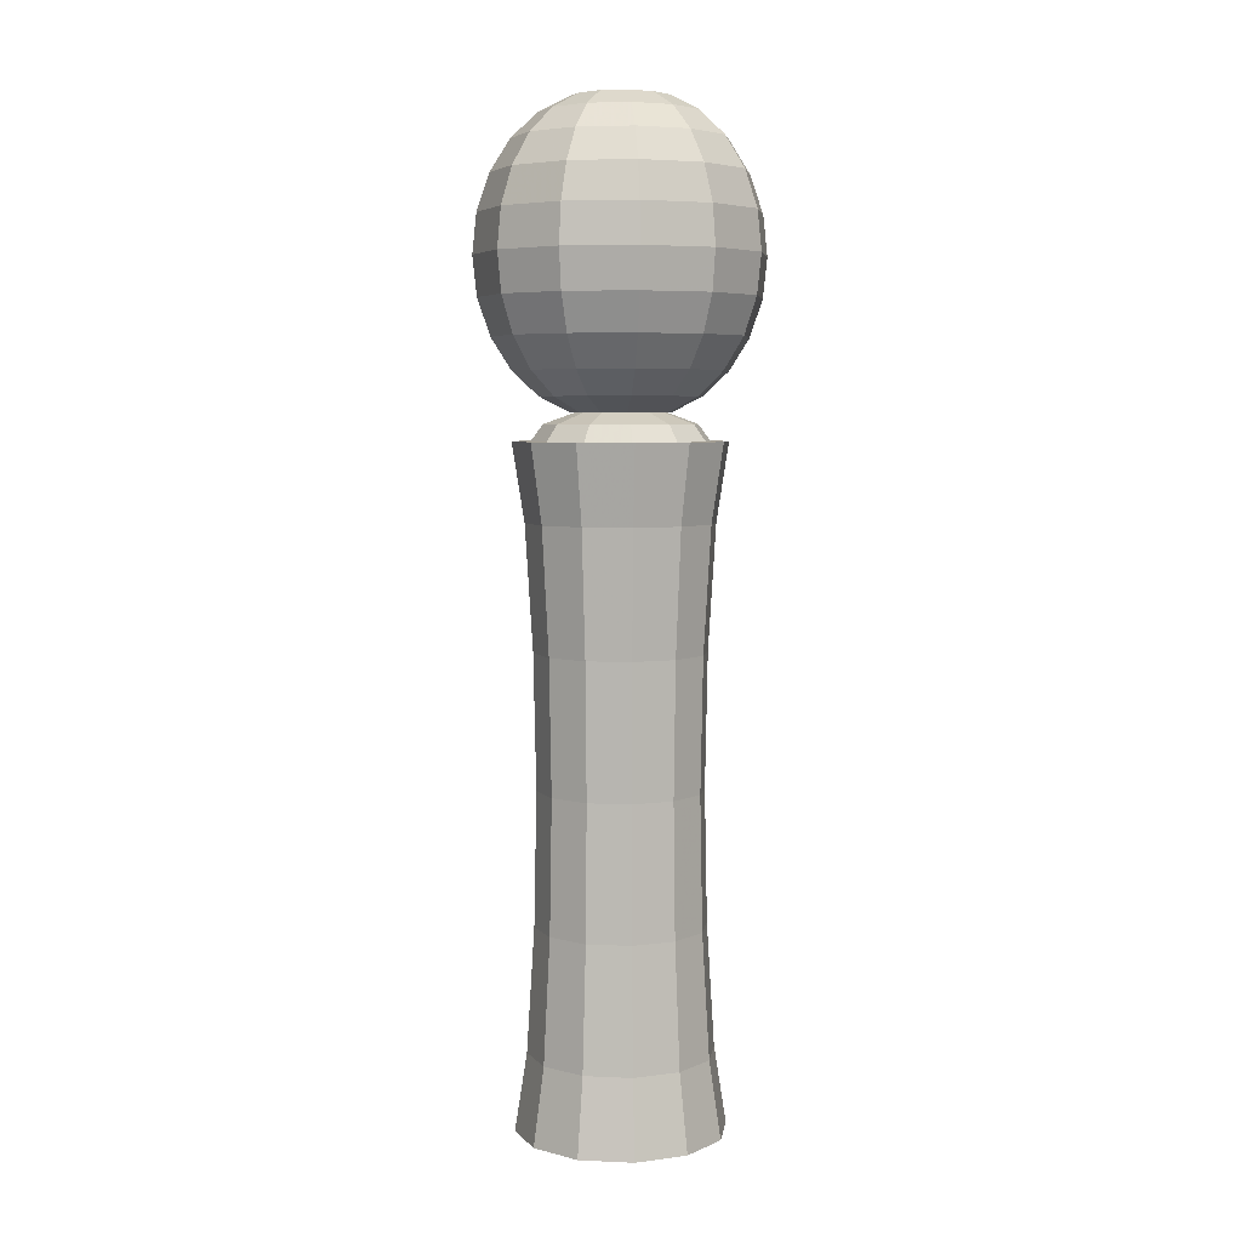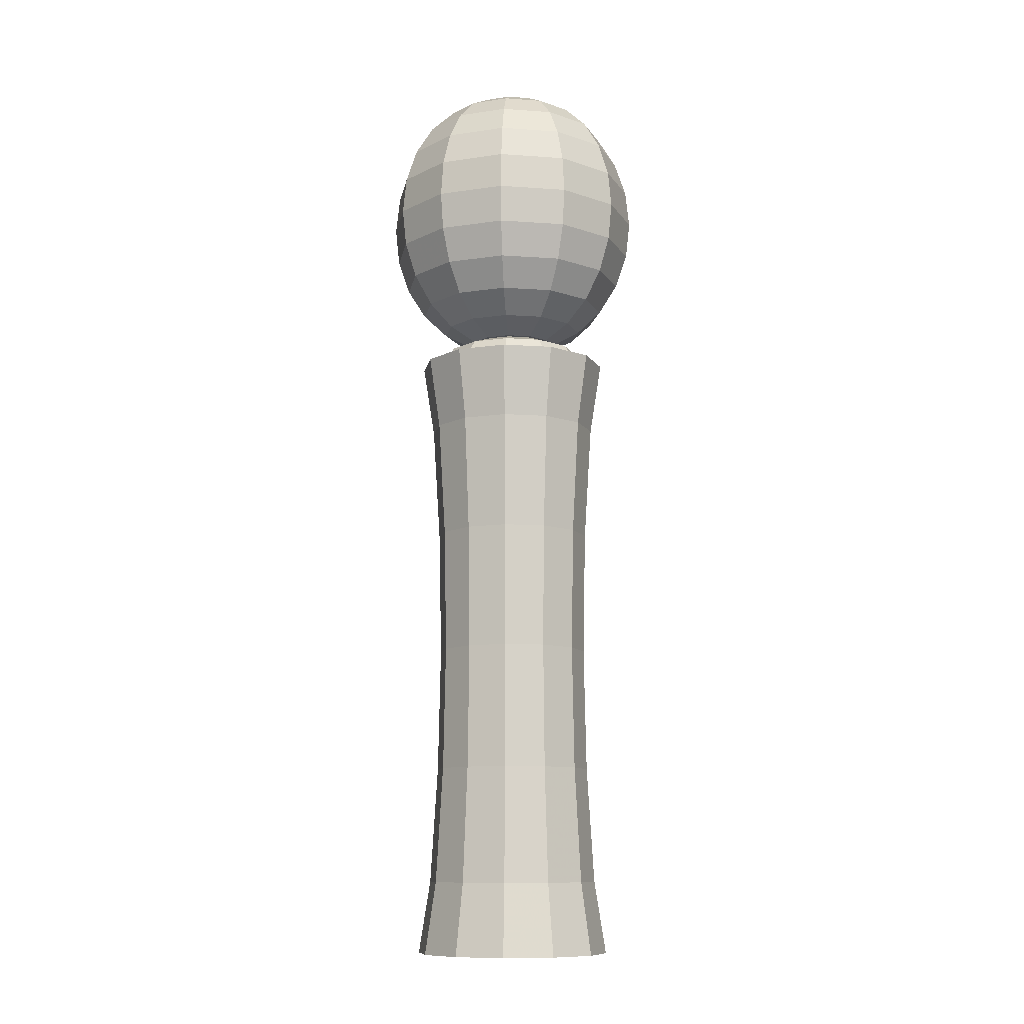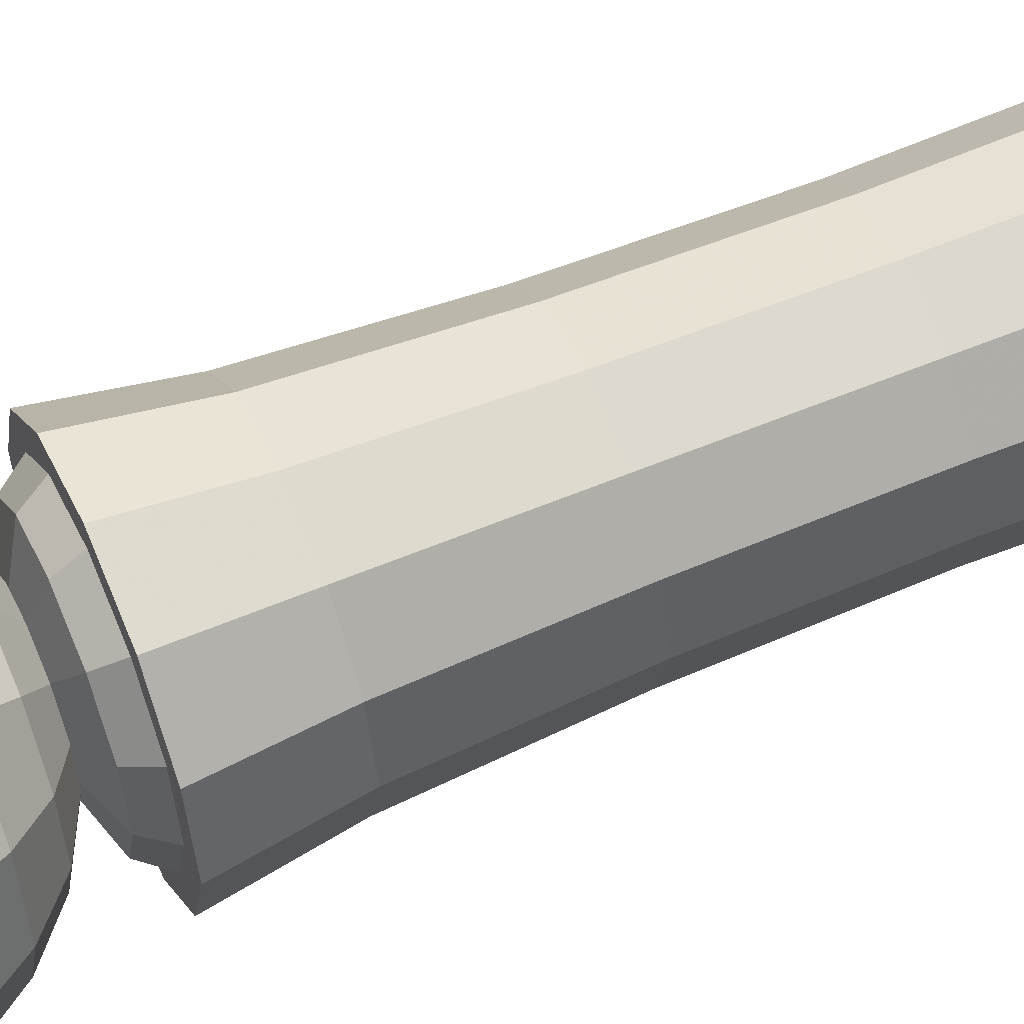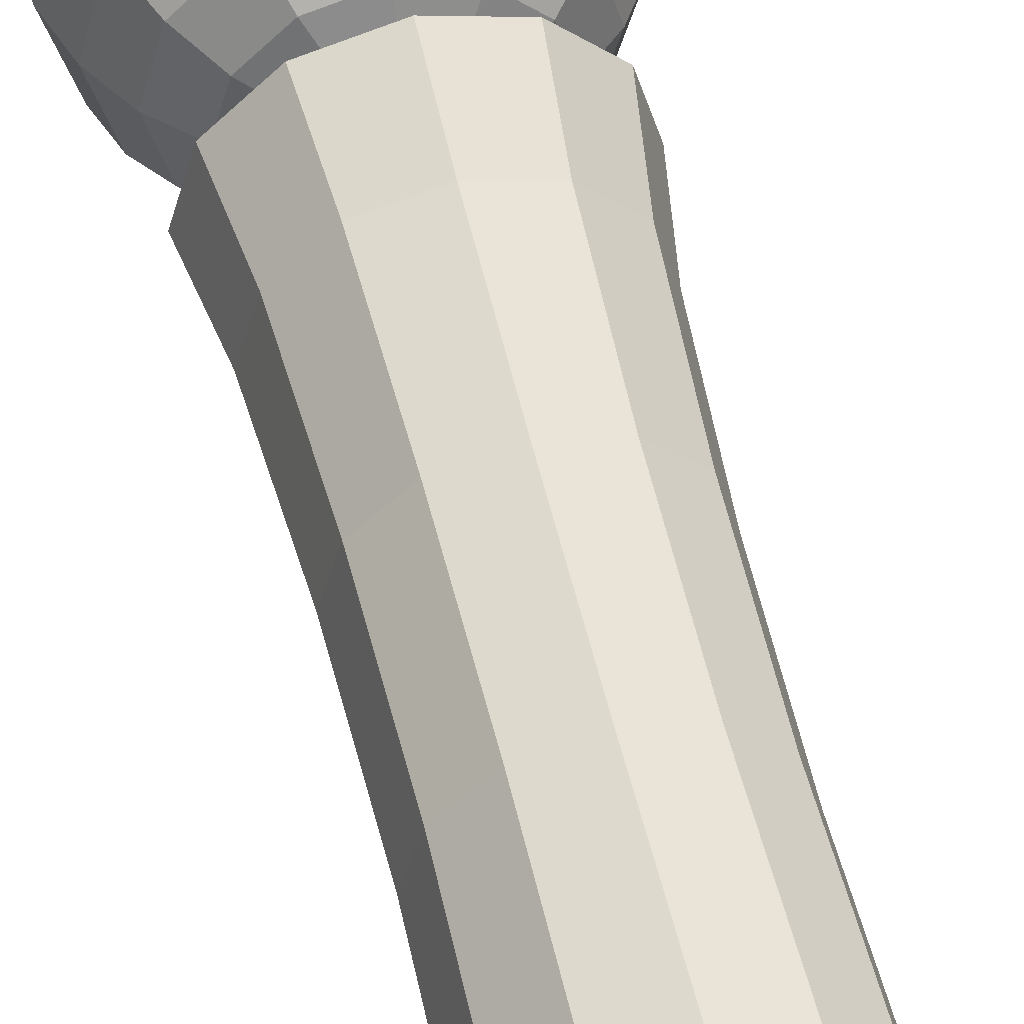
<metadata>
{"format":"obj","ext":"obj","renderer":"f3d","projection":"perspective","resolution":1024,"background":"white","views":[{"elev":5.6,"azim":83.0,"up":"+Y"},{"elev":-10.8,"azim":95.1,"up":"+Y"},{"elev":59.0,"azim":-113.2,"up":"+Z"},{"elev":53.0,"azim":-13.1,"up":"+Z"}]}
</metadata>
<code>
g kok00
v 0 0.2082 0
v -0.01454 0.2098 0
v -0.02345 0.2143 0
v -0.03111 0.2216 0
v -0.03698 0.231 0
v -0.04067 0.242 0
v -0.04193 0.2537 0
v -0.04067 0.2655 0
v -0.03698 0.2765 0
v -0.03111 0.2859 0
v -0.02345 0.2932 0
v -0.01454 0.2977 0
v 0 0.2993 0
v -0.02651 0.2007 0
v -0.02225 0.2065 0
v -0.0106 0.2108 0
v 0 0.2108 0
v 0 0.001356 0
v -0.03116 0.001356 0
v -0.02755 0.0245 0
v -0.02527 0.06164 0
v -0.0245 0.1015 0
v -0.02527 0.1414 0
v -0.02755 0.1785 0
v -0.03116 0.2016 0
v 0 0.2016 0
v -0.01259 0.2098 0.007268
v -0.02031 0.2143 0.01172
v -0.02694 0.2216 0.01555
v -0.03202 0.231 0.01849
v -0.03522 0.242 0.02033
v -0.03631 0.2537 0.02097
v -0.03522 0.2655 0.02033
v -0.03202 0.2765 0.01849
v -0.02694 0.2859 0.01555
v -0.02031 0.2932 0.01172
v -0.01259 0.2977 0.007268
v -0.02296 0.2007 0.01326
v -0.01927 0.2065 0.01112
v -0.009184 0.2108 0.005302
v -0.02699 0.001356 0.01558
v -0.02386 0.0245 0.01377
v -0.02189 0.06164 0.01264
v -0.02122 0.1015 0.01225
v -0.02189 0.1414 0.01264
v -0.02386 0.1785 0.01377
v -0.02699 0.2016 0.01558
v -0.007268 0.2098 0.01259
v -0.01172 0.2143 0.02031
v -0.01555 0.2216 0.02694
v -0.01849 0.231 0.03202
v -0.02033 0.242 0.03522
v -0.02097 0.2537 0.03631
v -0.02033 0.2655 0.03522
v -0.01849 0.2765 0.03202
v -0.01555 0.2859 0.02694
v -0.01172 0.2932 0.02031
v -0.007268 0.2977 0.01259
v -0.01326 0.2007 0.02296
v -0.01112 0.2065 0.01927
v -0.005302 0.2108 0.009184
v -0.01558 0.001356 0.02699
v -0.01377 0.0245 0.02386
v -0.01264 0.06164 0.02189
v -0.01225 0.1015 0.02122
v -0.01264 0.1414 0.02189
v -0.01377 0.1785 0.02386
v -0.01558 0.2016 0.02699
v -0 0.2098 0.01454
v -0 0.2143 0.02345
v -0 0.2216 0.03111
v -0 0.231 0.03698
v -0 0.242 0.04067
v -0 0.2537 0.04193
v -0 0.2655 0.04067
v -0 0.2765 0.03698
v -0 0.2859 0.03111
v -0 0.2932 0.02345
v -0 0.2977 0.01454
v -0 0.2007 0.02651
v -0 0.2065 0.02225
v -0 0.2108 0.0106
v -0 0.001356 0.03116
v -0 0.0245 0.02755
v -0 0.06164 0.02527
v -0 0.1015 0.0245
v -0 0.1414 0.02527
v -0 0.1785 0.02755
v -0 0.2016 0.03116
v 0.007268 0.2098 0.01259
v 0.01172 0.2143 0.02031
v 0.01555 0.2216 0.02694
v 0.01849 0.231 0.03202
v 0.02033 0.242 0.03522
v 0.02097 0.2537 0.03631
v 0.02033 0.2655 0.03522
v 0.01849 0.2765 0.03202
v 0.01555 0.2859 0.02694
v 0.01172 0.2932 0.02031
v 0.007268 0.2977 0.01259
v 0.01326 0.2007 0.02296
v 0.01112 0.2065 0.01927
v 0.005302 0.2108 0.009184
v 0.01558 0.001356 0.02699
v 0.01377 0.0245 0.02386
v 0.01264 0.06164 0.02189
v 0.01225 0.1015 0.02122
v 0.01264 0.1414 0.02189
v 0.01377 0.1785 0.02386
v 0.01558 0.2016 0.02699
v 0.01259 0.2098 0.007268
v 0.02031 0.2143 0.01172
v 0.02694 0.2216 0.01555
v 0.03202 0.231 0.01849
v 0.03522 0.242 0.02033
v 0.03631 0.2537 0.02097
v 0.03522 0.2655 0.02033
v 0.03202 0.2765 0.01849
v 0.02694 0.2859 0.01555
v 0.02031 0.2932 0.01172
v 0.01259 0.2977 0.007268
v 0.02296 0.2007 0.01326
v 0.01927 0.2065 0.01112
v 0.009184 0.2108 0.005302
v 0.02699 0.001356 0.01558
v 0.02386 0.0245 0.01377
v 0.02189 0.06164 0.01264
v 0.02122 0.1015 0.01225
v 0.02189 0.1414 0.01264
v 0.02386 0.1785 0.01377
v 0.02699 0.2016 0.01558
v 0.01454 0.2098 0
v 0.02345 0.2143 0
v 0.03111 0.2216 0
v 0.03698 0.231 0
v 0.04067 0.242 0
v 0.04193 0.2537 0
v 0.04067 0.2655 0
v 0.03698 0.2765 0
v 0.03111 0.2859 0
v 0.02345 0.2932 0
v 0.01454 0.2977 0
v 0.02651 0.2007 0
v 0.02225 0.2065 0
v 0.0106 0.2108 0
v 0.03116 0.001356 0
v 0.02755 0.0245 0
v 0.02527 0.06164 0
v 0.0245 0.1015 0
v 0.02527 0.1414 0
v 0.02755 0.1785 0
v 0.03116 0.2016 0
v 0.01259 0.2098 -0.007268
v 0.02031 0.2143 -0.01172
v 0.02694 0.2216 -0.01555
v 0.03202 0.231 -0.01849
v 0.03522 0.242 -0.02033
v 0.03631 0.2537 -0.02097
v 0.03522 0.2655 -0.02033
v 0.03202 0.2765 -0.01849
v 0.02694 0.2859 -0.01555
v 0.02031 0.2932 -0.01172
v 0.01259 0.2977 -0.007268
v 0.02296 0.2007 -0.01326
v 0.01927 0.2065 -0.01112
v 0.009184 0.2108 -0.005302
v 0.02699 0.001356 -0.01558
v 0.02386 0.0245 -0.01377
v 0.02189 0.06164 -0.01264
v 0.02122 0.1015 -0.01225
v 0.02189 0.1414 -0.01264
v 0.02386 0.1785 -0.01377
v 0.02699 0.2016 -0.01558
v 0.007268 0.2098 -0.01259
v 0.01172 0.2143 -0.02031
v 0.01555 0.2216 -0.02694
v 0.01849 0.231 -0.03202
v 0.02033 0.242 -0.03522
v 0.02097 0.2537 -0.03631
v 0.02033 0.2655 -0.03522
v 0.01849 0.2765 -0.03202
v 0.01555 0.2859 -0.02694
v 0.01172 0.2932 -0.02031
v 0.007268 0.2977 -0.01259
v 0.01326 0.2007 -0.02296
v 0.01112 0.2065 -0.01927
v 0.005302 0.2108 -0.009184
v 0.01558 0.001356 -0.02699
v 0.01377 0.0245 -0.02386
v 0.01264 0.06164 -0.02189
v 0.01225 0.1015 -0.02122
v 0.01264 0.1414 -0.02189
v 0.01377 0.1785 -0.02386
v 0.01558 0.2016 -0.02699
v 0 0.2098 -0.01454
v 0 0.2143 -0.02345
v 0 0.2216 -0.03111
v 0 0.231 -0.03698
v 0 0.242 -0.04067
v 0 0.2537 -0.04193
v 0 0.2655 -0.04067
v 0 0.2765 -0.03698
v 0 0.2859 -0.03111
v 0 0.2932 -0.02345
v 0 0.2977 -0.01454
v 0 0.2007 -0.02651
v 0 0.2065 -0.02225
v 0 0.2108 -0.0106
v 0 0.001356 -0.03116
v 0 0.0245 -0.02755
v 0 0.06164 -0.02527
v 0 0.1015 -0.0245
v 0 0.1414 -0.02527
v 0 0.1785 -0.02755
v 0 0.2016 -0.03116
v -0.007268 0.2098 -0.01259
v -0.01172 0.2143 -0.02031
v -0.01555 0.2216 -0.02694
v -0.01849 0.231 -0.03202
v -0.02033 0.242 -0.03522
v -0.02097 0.2537 -0.03631
v -0.02033 0.2655 -0.03522
v -0.01849 0.2765 -0.03202
v -0.01555 0.2859 -0.02694
v -0.01172 0.2932 -0.02031
v -0.007268 0.2977 -0.01259
v -0.01326 0.2007 -0.02296
v -0.01112 0.2065 -0.01927
v -0.005302 0.2108 -0.009184
v -0.01558 0.001356 -0.02699
v -0.01377 0.0245 -0.02386
v -0.01264 0.06164 -0.02189
v -0.01225 0.1015 -0.02122
v -0.01264 0.1414 -0.02189
v -0.01377 0.1785 -0.02386
v -0.01558 0.2016 -0.02699
v -0.01259 0.2098 -0.007268
v -0.02031 0.2143 -0.01172
v -0.02694 0.2216 -0.01555
v -0.03202 0.231 -0.01849
v -0.03522 0.242 -0.02033
v -0.03631 0.2537 -0.02097
v -0.03522 0.2655 -0.02033
v -0.03202 0.2765 -0.01849
v -0.02694 0.2859 -0.01555
v -0.02031 0.2932 -0.01172
v -0.01259 0.2977 -0.007268
v -0.02296 0.2007 -0.01326
v -0.01927 0.2065 -0.01112
v -0.009184 0.2108 -0.005302
v -0.02699 0.001356 -0.01558
v -0.02386 0.0245 -0.01377
v -0.02189 0.06164 -0.01264
v -0.02122 0.1015 -0.01225
v -0.02189 0.1414 -0.01264
v -0.02386 0.1785 -0.01377
v -0.02699 0.2016 -0.01558
v 0.02651 0.2007 0
v 0.02651 0.2007 0
v 0.02651 0.2007 0
v 0.02651 0.2007 0
v 0.02651 0.2007 0
v 0.02651 0.2007 0
v 0.02651 0.2007 0
v 0.02651 0.2007 0
v 0.02651 0.2007 0
v 0.02651 0.2007 0
v 0.02651 0.2007 0
v 0.02651 0.2007 0
v 0.02651 0.2007 0
v 0.02651 0.2007 0
v 0.02651 0.2007 0
v 0.02651 0.2007 0
v 0.02651 0.2007 0
v 0.02651 0.2007 0
v 0.02651 0.2007 0
v 0.02651 0.2007 0
v 0.02651 0.2007 0
v 0.02651 0.2007 0
v 0.02651 0.2007 0
v 0.02651 0.2007 0
v 0.02651 0.2007 0
v 0.02651 0.2007 0
v 0.02651 0.2007 0
v 0.02651 0.2007 0
v 0.02651 0.2007 0
v 0.02651 0.2007 0
v 0.02651 0.2007 0
v 0.02651 0.2007 0
v 0.02651 0.2007 0
v 0.02651 0.2007 0
v 0.02651 0.2007 0
v 0.02651 0.2007 0
v 0.02651 0.2007 0
v 0.02651 0.2007 0
v 0.02651 0.2007 0
v 0.02651 0.2007 0
v 0.02651 0.2007 0
v 0.02651 0.2007 0
v 0.02651 0.2007 0
v 0.02651 0.2007 0
v 0.02651 0.2007 0
v 0.02651 0.2007 0
v 0.02651 0.2007 0
v 0.02651 0.2007 0
v 0.02651 0.2007 0
v 0.02651 0.2007 0
v 0.02651 0.2007 0
v 0.02651 0.2007 0
v 0.02651 0.2007 0
v 0.02651 0.2007 0
v 0.02651 0.2007 0
v 0.02651 0.2007 0
v 0.02651 0.2007 0
v 0.02651 0.2007 0
v 0.02651 0.2007 0
v 0.02651 0.2007 0
v 0.02651 0.2007 0
v 0.02651 0.2007 0
v 0.02651 0.2007 0
v 0.02651 0.2007 0
v 0.02651 0.2007 0
v 0.02651 0.2007 0
v 0.02651 0.2007 0
v 0.02651 0.2007 0
v 0.02651 0.2007 0
v 0.02651 0.2007 0
v 0.02651 0.2007 0
v 0.02651 0.2007 0
v 0.02651 0.2007 0
v 0.02651 0.2007 0
v 0.02651 0.2007 0
v 0.02651 0.2007 0
v 0.02651 0.2007 0
v 0.02651 0.2007 0
v 0.02651 0.2007 0
v 0.02651 0.2007 0
v 0.02651 0.2007 0
v 0.02651 0.2007 0
v 0.02651 0.2007 0
v 0.02651 0.2007 0
v 0.02651 0.2007 0
v 0.02651 0.2007 0
v 0.02651 0.2007 0
v 0.02651 0.2007 0
v 0.02651 0.2007 0
v 0.02651 0.2007 0
v 0.02651 0.2007 0
v 0.02651 0.2007 0
v 0.02651 0.2007 0
v 0.02651 0.2007 0
v 0.02651 0.2007 0
v 0.02651 0.2007 0
v 0.02651 0.2007 0
v 0.02651 0.2007 0
v 0.02651 0.2007 0
v 0.02651 0.2007 0
v 0.02651 0.2007 0
v 0.02651 0.2007 0
v 0.02651 0.2007 0
f 360 143 331
f 359 360 331
f 359 331 332
f 358 359 332
f 358 332 333
f 357 358 333
f 357 333 334
f 356 357 334
f 355 356 334
f 355 334 335
f 354 355 335
f 354 335 336
f 354 336 337
f 353 354 337
f 353 337 338
f 352 353 338
f 352 338 339
f 351 352 339
f 351 339 340
f 350 351 340
f 349 350 340
f 349 340 341
f 348 349 341
f 348 341 342
f 348 342 343
f 347 348 343
f 322 323 324
f 325 322 324
f 326 327 328
f 347 343 344
f 325 324 346
f 345 325 346
f 344 345 346
f 344 346 330
f 330 326 328
f 347 344 330
f 330 328 329
f 330 329 347
f 269 277 270
f 298 289 299
f 268 269 270
f 288 289 298
f 288 298 290
f 277 269 278
f 282 283 284
f 282 284 285
f 282 285 286
f 281 282 286
f 297 298 299
f 297 299 300
f 296 297 300
f 296 300 301
f 296 301 302
f 287 288 290
f 287 290 291
f 286 287 291
f 286 291 292
f 281 286 292
f 295 296 302
f 295 302 303
f 276 277 278
f 275 276 278
f 275 278 279
f 274 275 279
f 274 279 280
f 273 274 280
f 273 280 281
f 259 260 261
f 294 295 303
f 294 303 304
f 293 294 304
f 259 261 262
f 258 259 262
f 258 262 263
f 338 258 263
f 306 307 308
f 306 308 309
f 305 306 309
f 305 309 310
f 304 305 310
f 293 304 310
f 314 315 316
f 314 316 317
f 313 314 317
f 313 317 318
f 338 263 264
f 321 338 264
f 321 264 265
f 321 265 266
f 320 321 266
f 320 266 267
f 319 320 267
f 319 267 268
f 318 319 268
f 318 268 270
f 312 313 318
f 312 318 270
f 311 312 270
f 311 270 271
f 310 311 271
f 310 271 272
f 293 310 272
f 273 281 292
f 273 292 293
f 293 272 273
f 26 47 25
f 47 46 24 25
f 46 45 23 24
f 45 44 22 23
f 44 43 21 22
f 43 42 20 21
f 42 41 19 20
f 41 18 19
f 17 40 16
f 40 39 15 16
f 39 38 14 15
f 13 37 12
f 37 36 11 12
f 36 35 10 11
f 35 34 9 10
f 34 33 8 9
f 33 32 7 8
f 32 31 6 7
f 31 30 5 6
f 30 29 4 5
f 29 28 3 4
f 28 27 2 3
f 27 1 2
f 26 68 47
f 68 67 46 47
f 67 66 45 46
f 66 65 44 45
f 65 64 43 44
f 64 63 42 43
f 63 62 41 42
f 62 18 41
f 17 61 40
f 61 60 39 40
f 60 59 38 39
f 13 58 37
f 58 57 36 37
f 57 56 35 36
f 56 55 34 35
f 55 54 33 34
f 54 53 32 33
f 53 52 31 32
f 52 51 30 31
f 51 50 29 30
f 50 49 28 29
f 49 48 27 28
f 48 1 27
f 26 89 68
f 89 88 67 68
f 88 87 66 67
f 87 86 65 66
f 86 85 64 65
f 85 84 63 64
f 84 83 62 63
f 83 18 62
f 17 82 61
f 82 81 60 61
f 81 80 59 60
f 13 79 58
f 79 78 57 58
f 78 77 56 57
f 77 76 55 56
f 76 75 54 55
f 75 74 53 54
f 74 73 52 53
f 73 72 51 52
f 72 71 50 51
f 71 70 49 50
f 70 69 48 49
f 69 1 48
f 26 110 89
f 110 109 88 89
f 109 108 87 88
f 108 107 86 87
f 107 106 85 86
f 106 105 84 85
f 105 104 83 84
f 104 18 83
f 17 103 82
f 103 102 81 82
f 102 101 80 81
f 13 100 79
f 100 99 78 79
f 99 98 77 78
f 98 97 76 77
f 97 96 75 76
f 96 95 74 75
f 95 94 73 74
f 94 93 72 73
f 93 92 71 72
f 92 91 70 71
f 91 90 69 70
f 90 1 69
f 26 131 110
f 131 130 109 110
f 130 129 108 109
f 129 128 107 108
f 128 127 106 107
f 127 126 105 106
f 126 125 104 105
f 125 18 104
f 17 124 103
f 124 123 102 103
f 123 122 101 102
f 13 121 100
f 121 120 99 100
f 120 119 98 99
f 119 118 97 98
f 118 117 96 97
f 117 116 95 96
f 116 115 94 95
f 115 114 93 94
f 114 113 92 93
f 113 112 91 92
f 112 111 90 91
f 111 1 90
f 26 152 131
f 152 151 130 131
f 151 150 129 130
f 150 149 128 129
f 149 148 127 128
f 148 147 126 127
f 147 146 125 126
f 146 18 125
f 17 145 124
f 145 144 123 124
f 144 143 122 123
f 13 142 121
f 142 141 120 121
f 141 140 119 120
f 140 139 118 119
f 139 138 117 118
f 138 137 116 117
f 137 136 115 116
f 136 135 114 115
f 135 134 113 114
f 134 133 112 113
f 133 132 111 112
f 132 1 111
f 26 173 152
f 173 172 151 152
f 172 171 150 151
f 171 170 149 150
f 170 169 148 149
f 169 168 147 148
f 168 167 146 147
f 167 18 146
f 17 166 145
f 166 165 144 145
f 165 164 143 144
f 13 163 142
f 163 162 141 142
f 162 161 140 141
f 161 160 139 140
f 160 159 138 139
f 159 158 137 138
f 158 157 136 137
f 157 156 135 136
f 156 155 134 135
f 155 154 133 134
f 154 153 132 133
f 153 1 132
f 26 194 173
f 194 193 172 173
f 193 192 171 172
f 192 191 170 171
f 191 190 169 170
f 190 189 168 169
f 189 188 167 168
f 188 18 167
f 17 187 166
f 187 186 165 166
f 186 185 164 165
f 13 184 163
f 184 183 162 163
f 183 182 161 162
f 182 181 160 161
f 181 180 159 160
f 180 179 158 159
f 179 178 157 158
f 178 177 156 157
f 177 176 155 156
f 176 175 154 155
f 175 174 153 154
f 174 1 153
f 26 215 194
f 215 214 193 194
f 214 213 192 193
f 213 212 191 192
f 212 211 190 191
f 211 210 189 190
f 210 209 188 189
f 209 18 188
f 17 208 187
f 208 207 186 187
f 207 206 185 186
f 13 205 184
f 205 204 183 184
f 204 203 182 183
f 203 202 181 182
f 202 201 180 181
f 201 200 179 180
f 200 199 178 179
f 199 198 177 178
f 198 197 176 177
f 197 196 175 176
f 196 195 174 175
f 195 1 174
f 26 236 215
f 236 235 214 215
f 235 234 213 214
f 234 233 212 213
f 233 232 211 212
f 232 231 210 211
f 231 230 209 210
f 230 18 209
f 17 229 208
f 229 228 207 208
f 228 227 206 207
f 13 226 205
f 226 225 204 205
f 225 224 203 204
f 224 223 202 203
f 223 222 201 202
f 222 221 200 201
f 221 220 199 200
f 220 219 198 199
f 219 218 197 198
f 218 217 196 197
f 217 216 195 196
f 216 1 195
f 26 257 236
f 257 256 235 236
f 256 255 234 235
f 255 254 233 234
f 254 253 232 233
f 253 252 231 232
f 252 251 230 231
f 251 18 230
f 17 250 229
f 250 249 228 229
f 249 248 227 228
f 13 247 226
f 247 246 225 226
f 246 245 224 225
f 245 244 223 224
f 244 243 222 223
f 243 242 221 222
f 242 241 220 221
f 241 240 219 220
f 240 239 218 219
f 239 238 217 218
f 238 237 216 217
f 237 1 216
f 26 25 257
f 25 24 256 257
f 24 23 255 256
f 23 22 254 255
f 22 21 253 254
f 21 20 252 253
f 20 19 251 252
f 19 18 251
f 17 16 250
f 16 15 249 250
f 15 14 248 249
f 13 12 247
f 12 11 246 247
f 11 10 245 246
f 10 9 244 245
f 9 8 243 244
f 8 7 242 243
f 7 6 241 242
f 6 5 240 241
f 5 4 239 240
f 4 3 238 239
f 3 2 237 238
f 2 1 237

</code>
